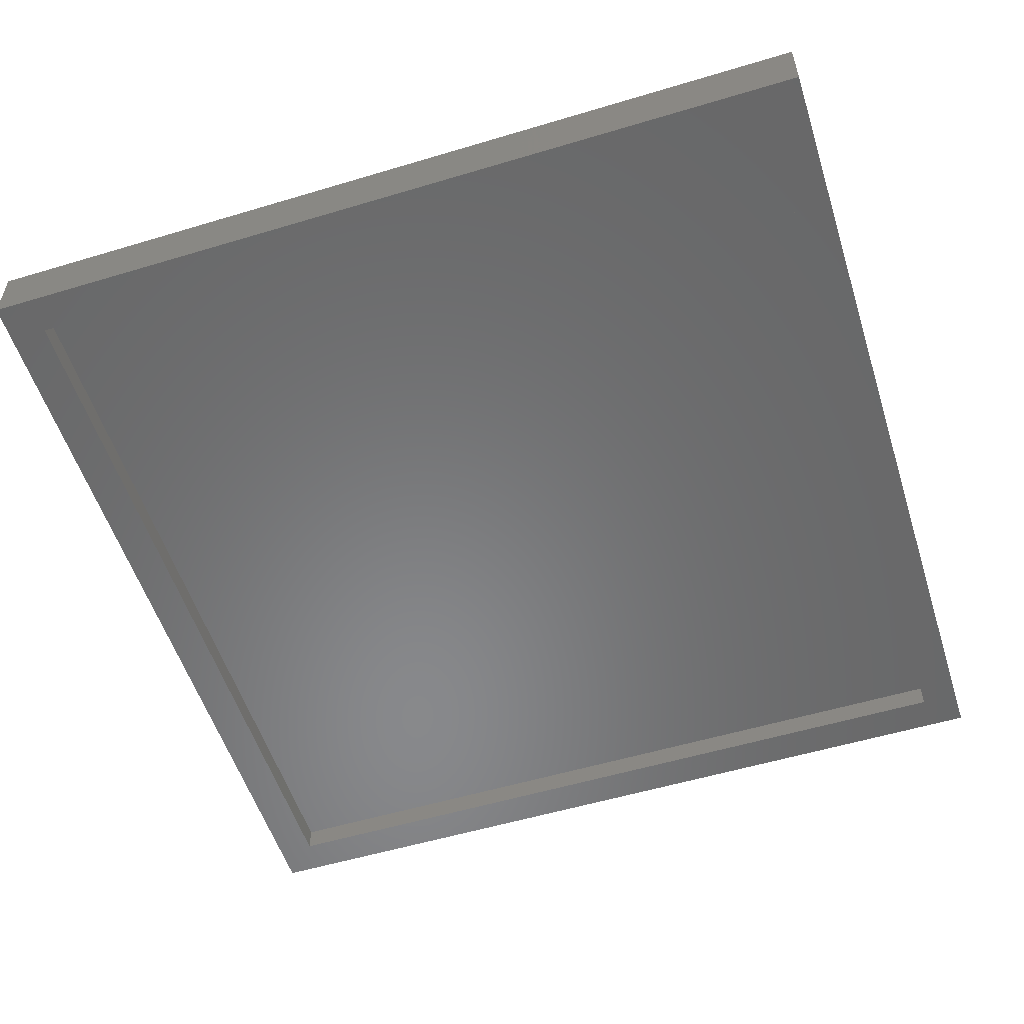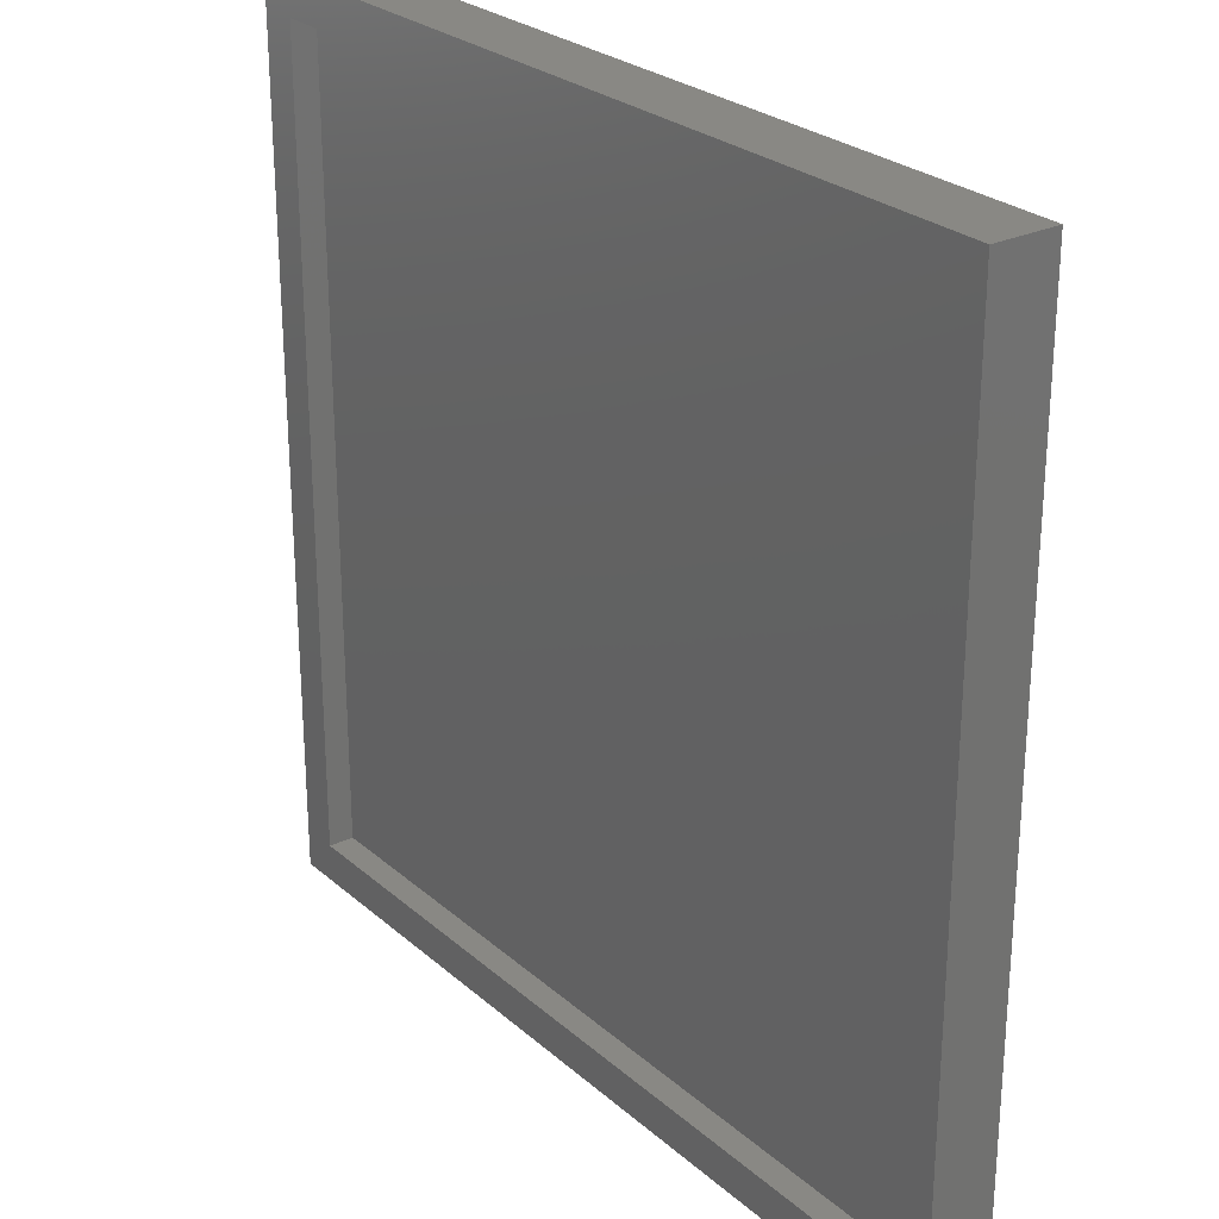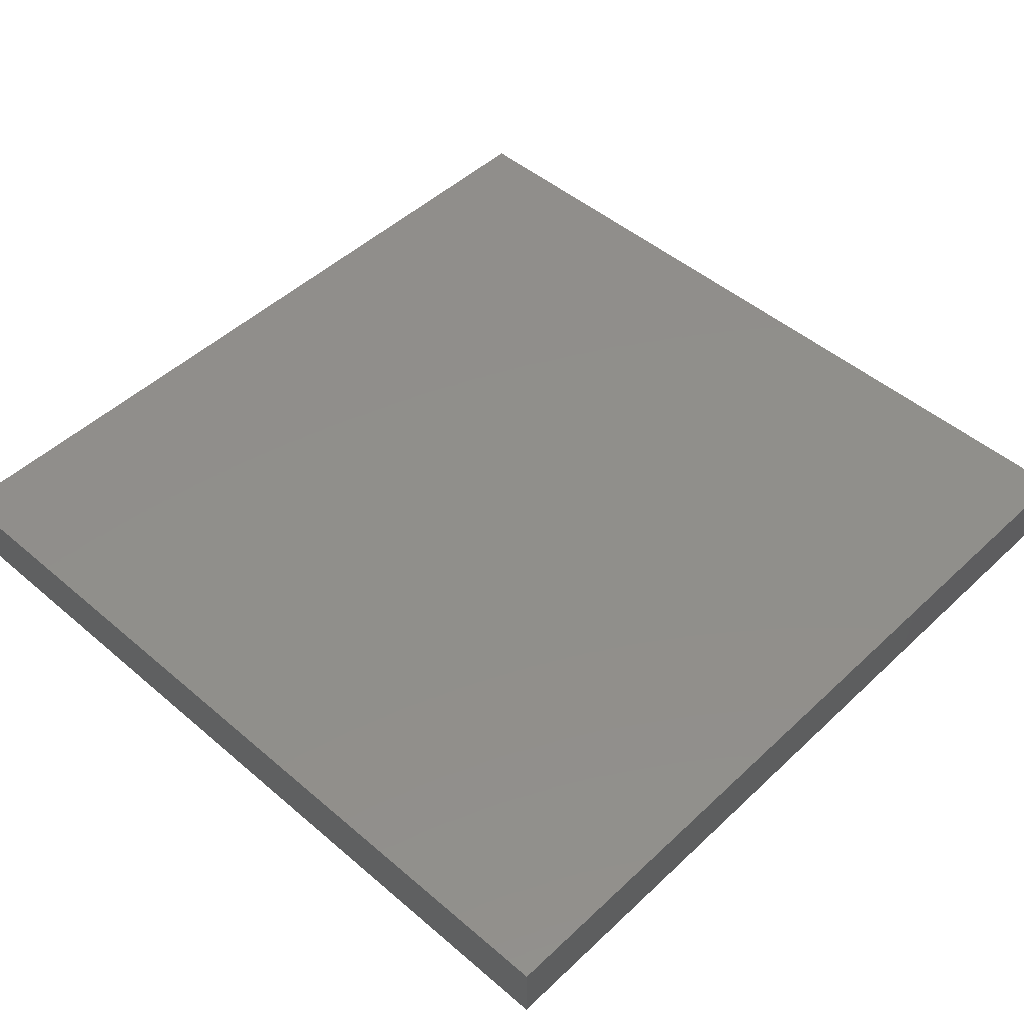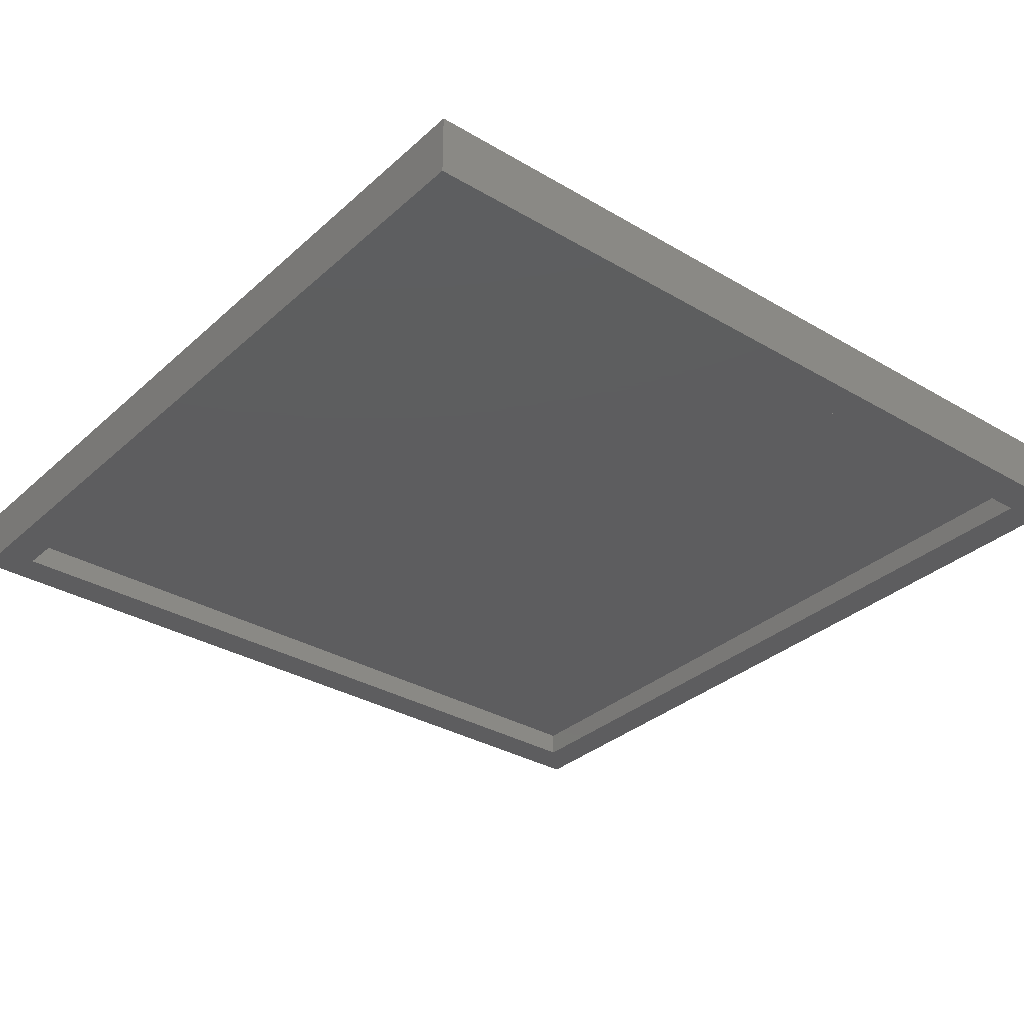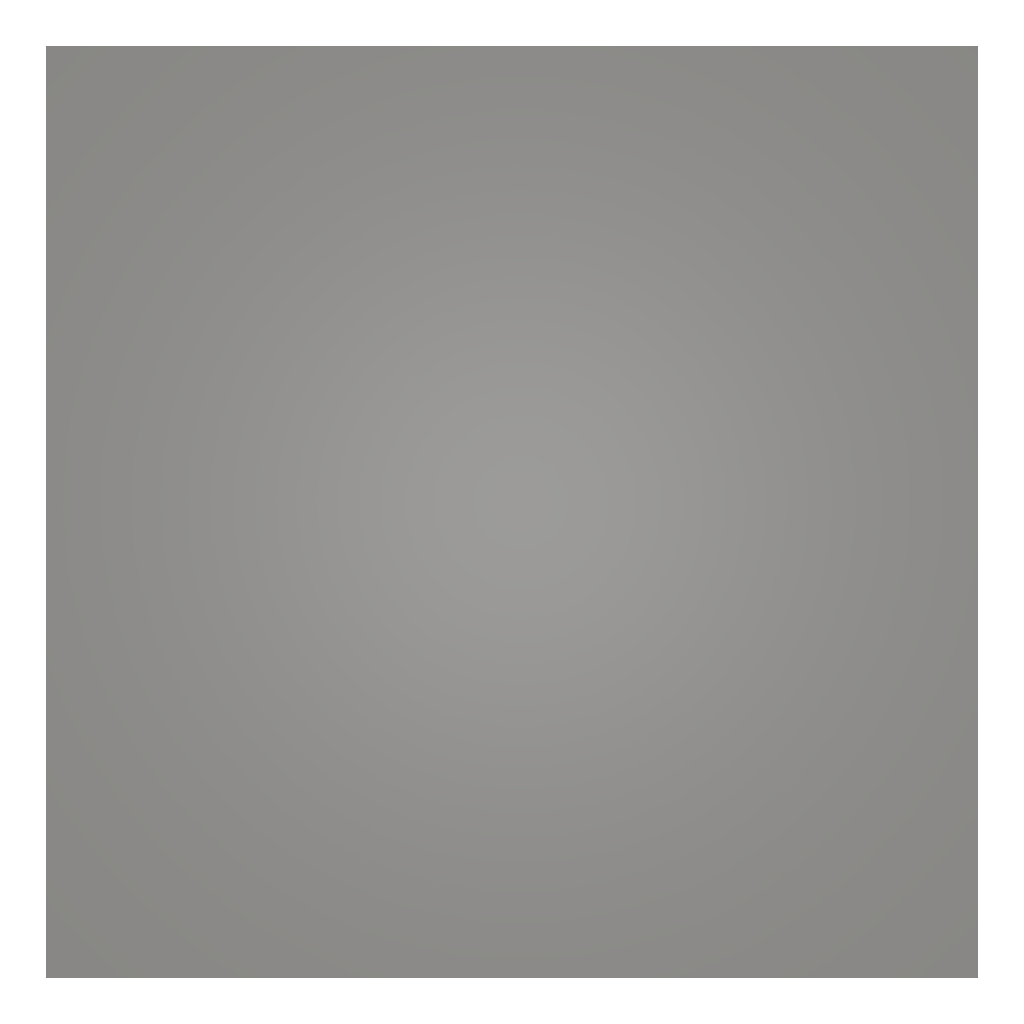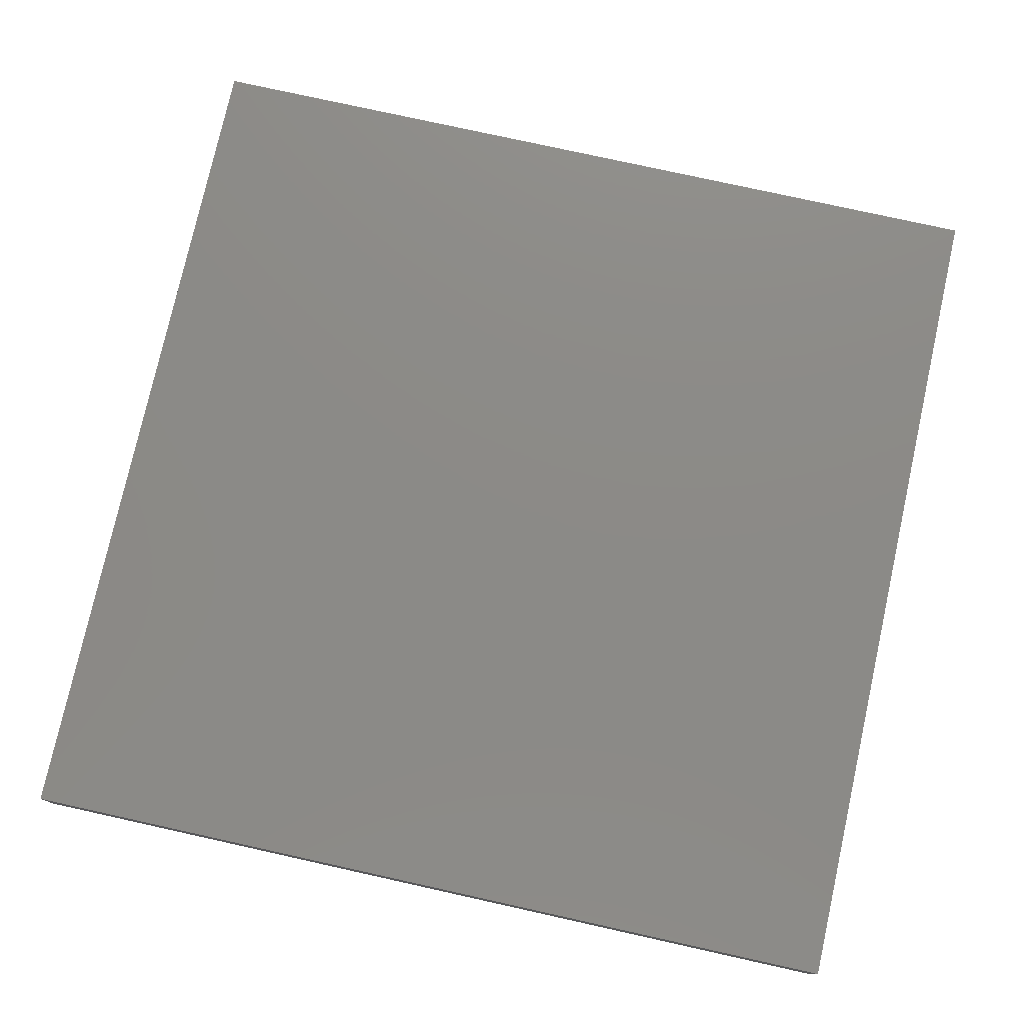
<metadata>
{"format":"stl","ext":"stl","renderer":"f3d","projection":"perspective","resolution":1024,"background":"white","views":[{"elev":-55.0,"azim":17.6,"up":"+Y"},{"elev":26.4,"azim":53.1,"up":"+Z"},{"elev":48.2,"azim":133.7,"up":"+Y"},{"elev":-32.8,"azim":-129.2,"up":"+Y"},{"elev":0.1,"azim":-179.9,"up":"+Z"},{"elev":77.3,"azim":102.5,"up":"+Y"}]}
</metadata>
<code>
# stl→obj: 16 verts, 28 faces
v 0.8125 -0.05469 -0.8047
v 0.7422 -0.05469 -0.7344
v -0.7969 -0.05469 -0.8047
v -0.7266 -0.05469 -0.7344
v -0.7969 -0.05469 0.8047
v -0.7266 -0.05469 0.7344
v 0.8125 -0.05469 0.8047
v 0.7422 -0.05469 0.7344
v -0.7266 -0.007812 -0.7344
v 0.7422 -0.007812 -0.7344
v 0.7422 -0.007812 0.7344
v -0.7266 -0.007812 0.7344
v -0.7969 0.0625 -0.8047
v 0.8125 0.0625 -0.8047
v 0.8125 0.0625 0.8047
v -0.7969 0.0625 0.8047
f 1 2 3
f 3 2 4
f 3 4 5
f 5 4 6
f 5 6 7
f 7 6 8
f 7 8 1
f 1 8 2
f 4 2 9
f 9 2 10
f 2 8 10
f 10 8 11
f 8 6 11
f 11 6 12
f 6 4 12
f 12 4 9
f 3 13 1
f 1 13 14
f 1 14 7
f 7 14 15
f 7 15 5
f 5 15 16
f 5 16 3
f 3 16 13
f 13 16 14
f 14 16 15
f 9 10 12
f 12 10 11

</code>
